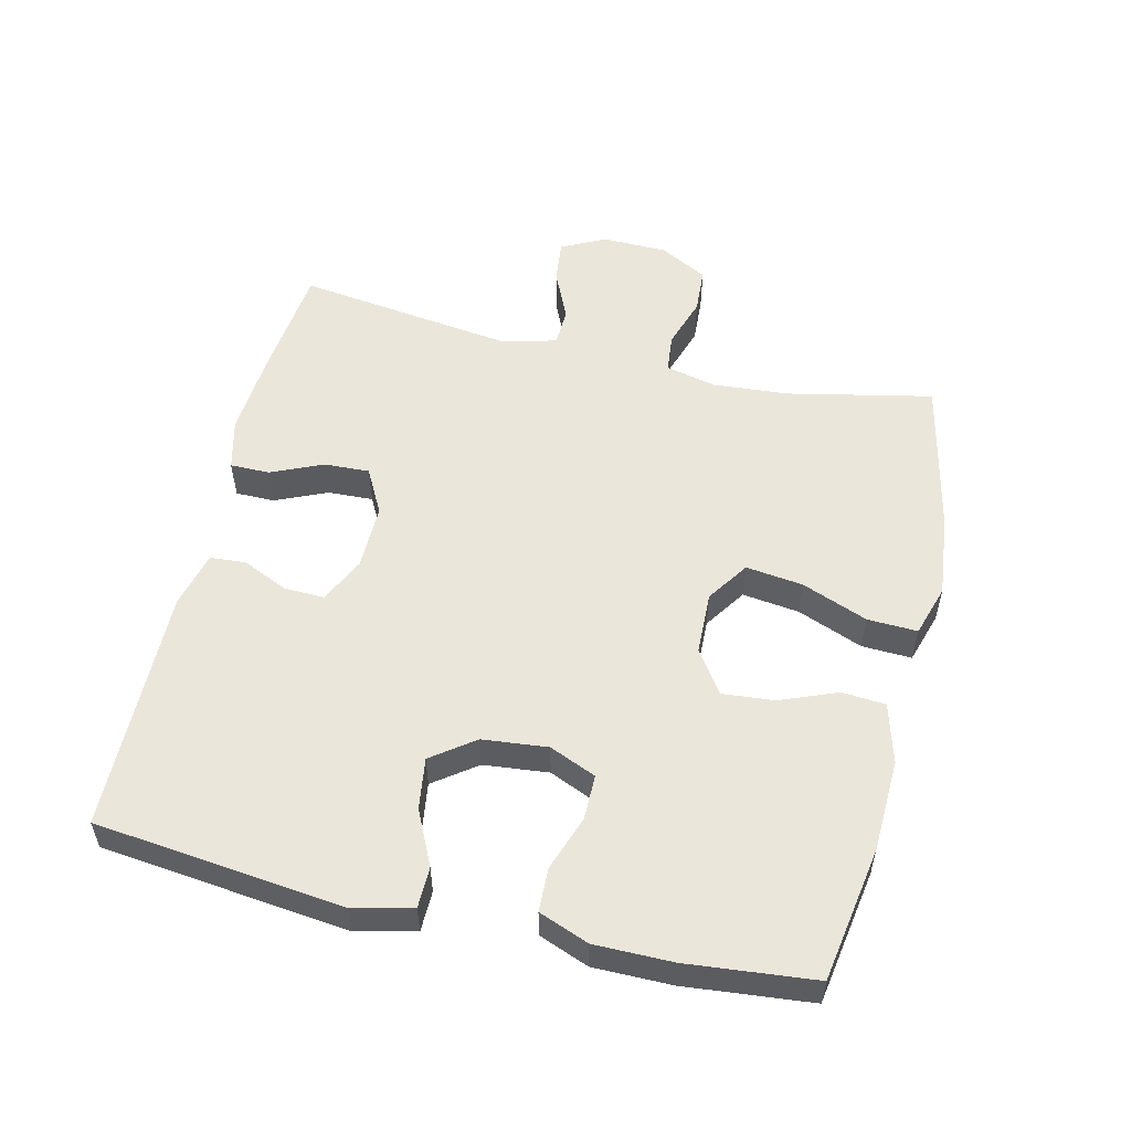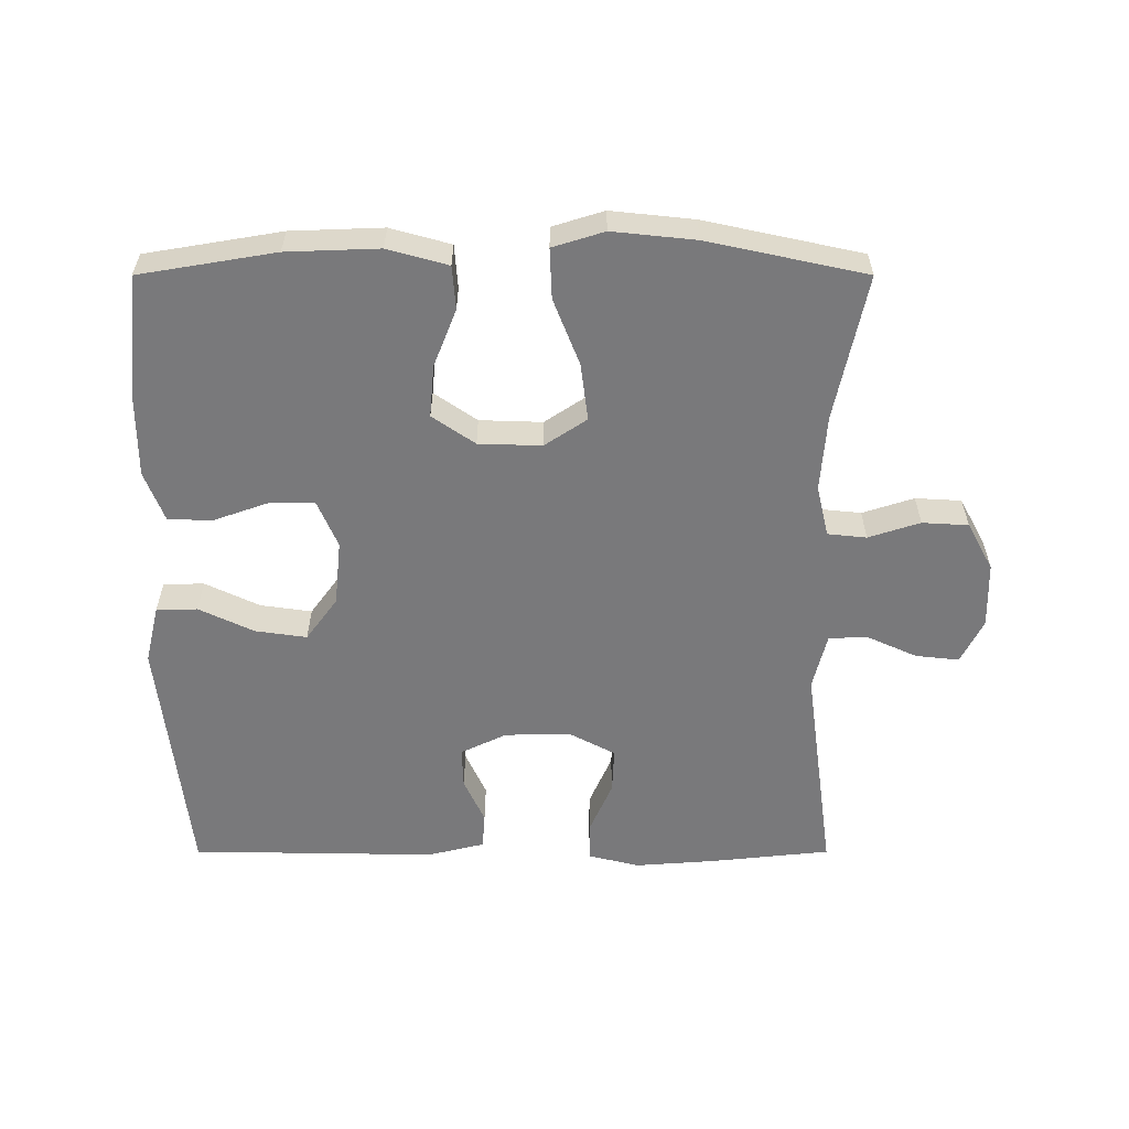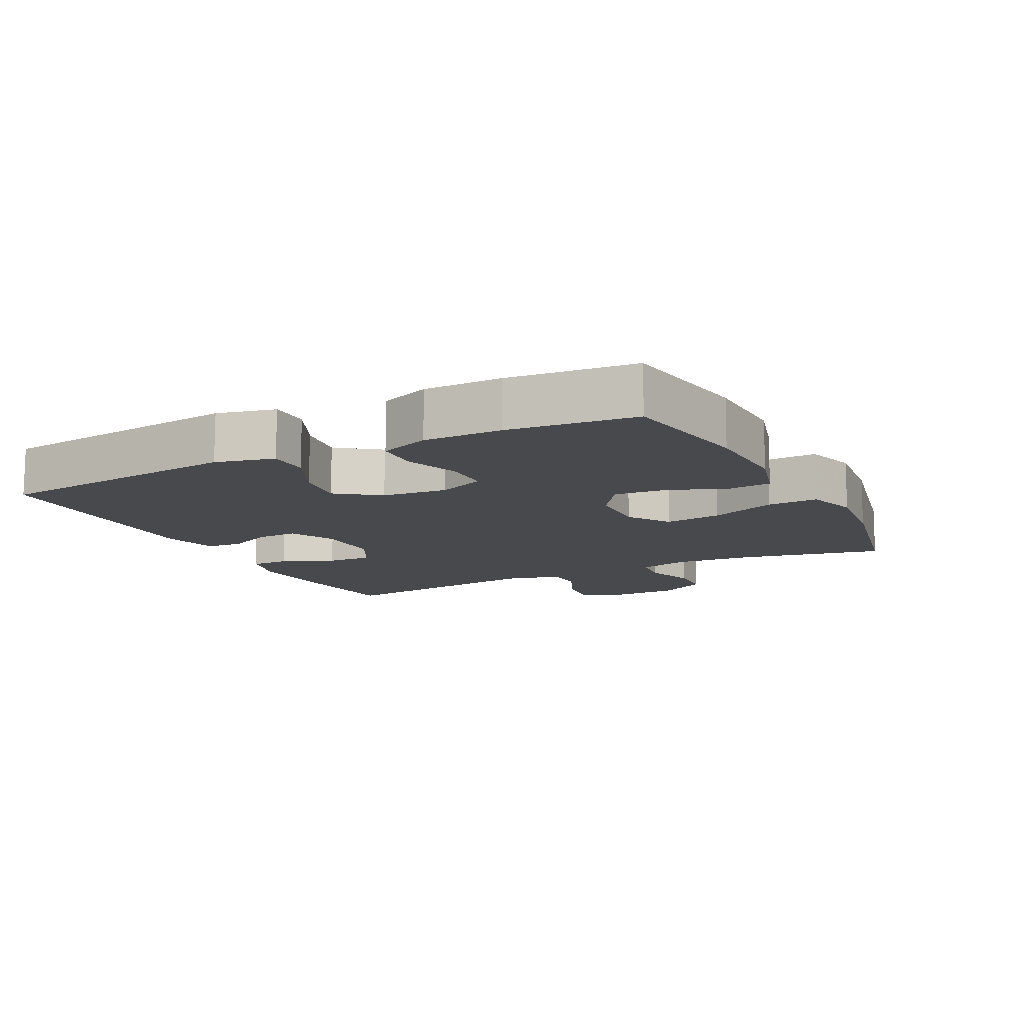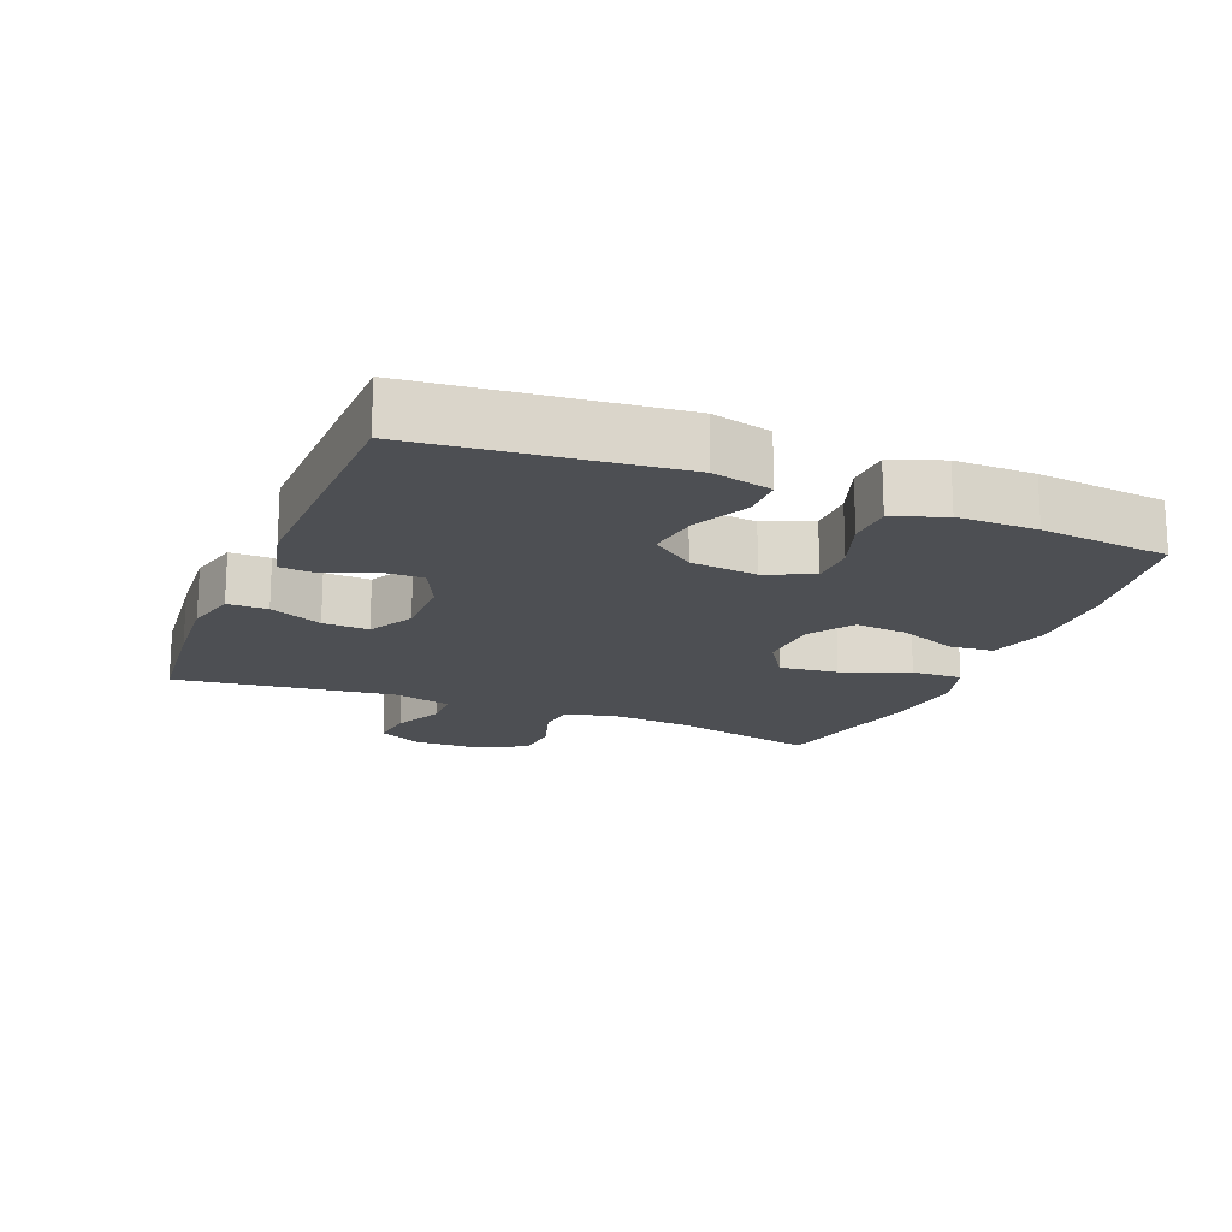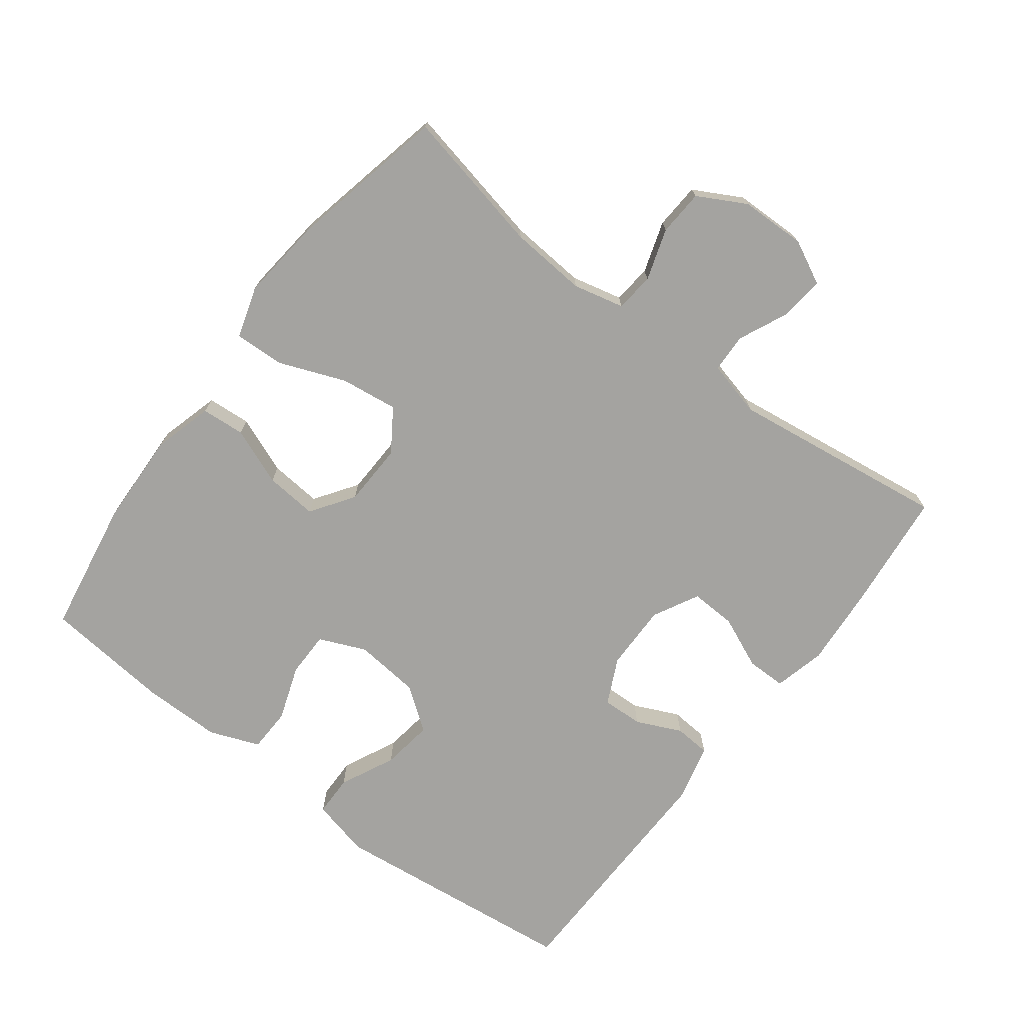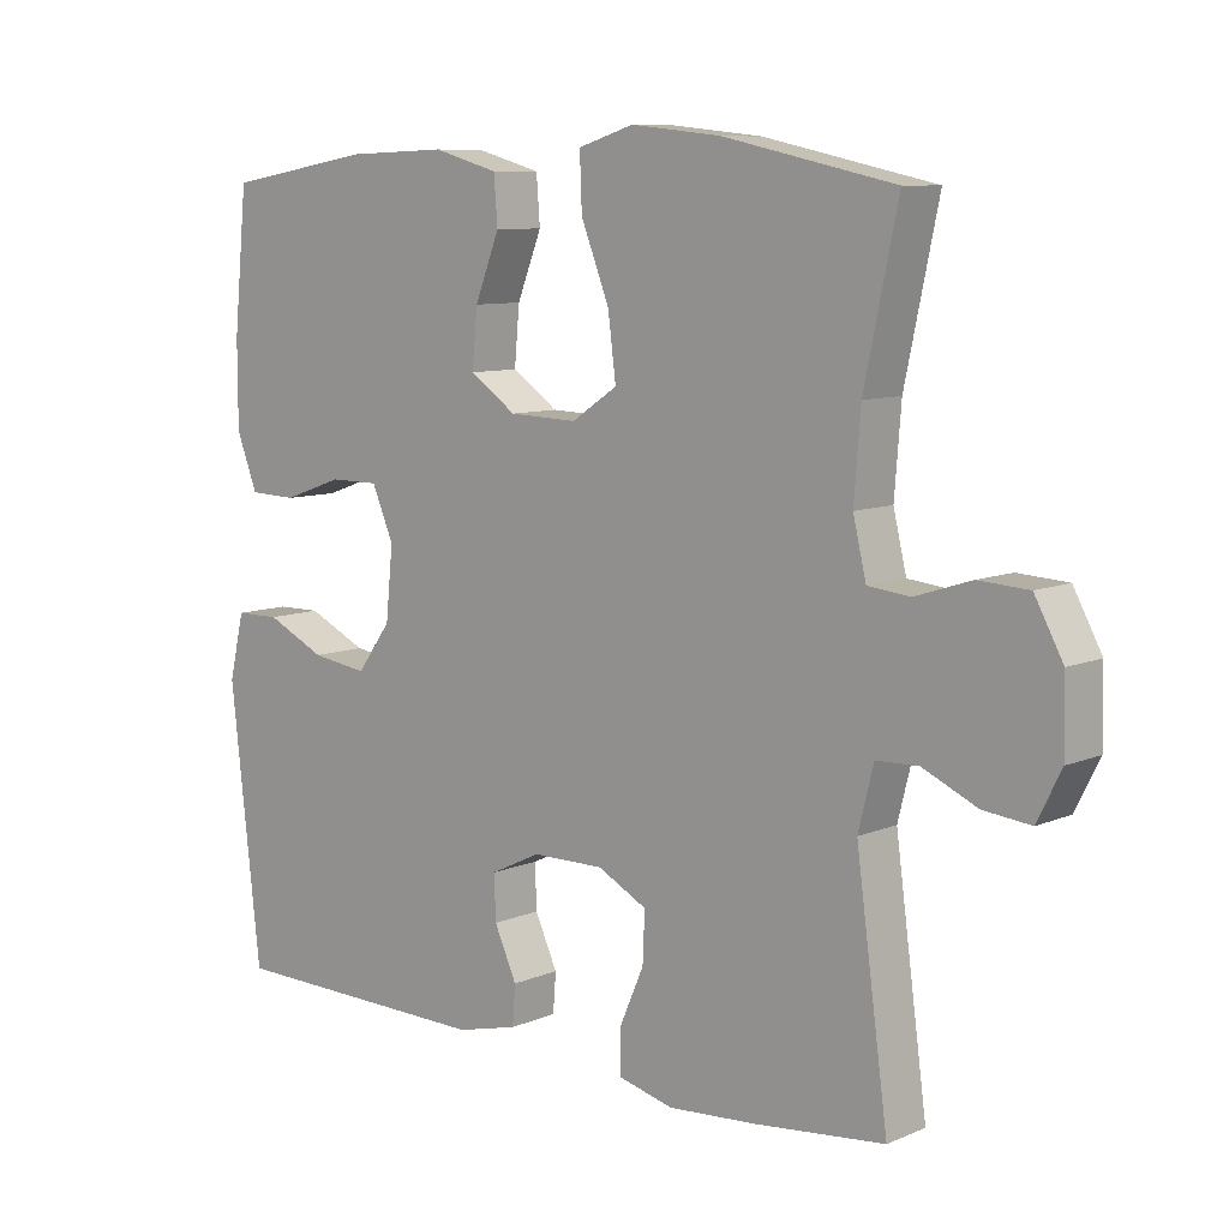
<metadata>
{"format":"obj","ext":"obj","renderer":"f3d","projection":"perspective","resolution":1024,"background":"white","views":[{"elev":54.7,"azim":-76.7,"up":"+Y"},{"elev":-57.9,"azim":0.0,"up":"+Y"},{"elev":-12.1,"azim":-63.1,"up":"+Y"},{"elev":-17.5,"azim":-112.3,"up":"+Y"},{"elev":-72.8,"azim":52.8,"up":"+Y"},{"elev":8.9,"azim":41.9,"up":"+Z"}]}
</metadata>
<code>
v -0.5 0.07 0.5
v -0.297 0.07 0.534
v -0.159 0.07 0.539
v -0.069 0.07 0.514
v -0.064 0.07 0.449
v -0.098 0.07 0.363
v -0.105 0.07 0.285
v -0.041 0.07 0.241
v 0.053 0.07 0.238
v 0.116 0.07 0.28
v 0.105 0.07 0.366
v 0.066 0.07 0.465
v 0.063 0.07 0.54
v 0.14 0.07 0.564
v 0.264 0.07 0.551
v 0.5 0.07 0.5
v 0.454 0.07 0.283
v 0.445 0.07 0.168
v 0.463 0.07 0.092
v 0.521 0.07 0.086
v 0.598 0.07 0.111
v 0.667 0.07 0.107
v 0.706 0.07 0.035
v 0.708 0.07 -0.063
v 0.675 0.07 -0.129
v 0.61 0.07 -0.122
v 0.535 0.07 -0.088
v 0.477 0.07 -0.09
v 0.456 0.07 -0.174
v 0.5 0.07 -0.5
v 0.321 0.07 -0.519
v 0.2 0.07 -0.528
v 0.123 0.07 -0.509
v 0.123 0.07 -0.45
v 0.157 0.07 -0.372
v 0.16 0.07 -0.304
v 0.092 0.07 -0.268
v -0.007 0.07 -0.269
v -0.076 0.07 -0.302
v -0.074 0.07 -0.363
v -0.043 0.07 -0.431
v -0.047 0.07 -0.485
v -0.132 0.07 -0.506
v -0.5 0.07 -0.5
v -0.542 0.07 -0.127
v -0.521 0.07 -0.039
v -0.46 0.07 -0.038
v -0.378 0.07 -0.077
v -0.301 0.07 -0.088
v -0.254 0.07 -0.024
v -0.244 0.07 0.074
v -0.274 0.07 0.144
v -0.342 0.07 0.144
v -0.424 0.07 0.115
v -0.49 0.07 0.117
v -0.519 0.07 0.192
v -0.519 0.07 0.309
v -0.5 0 0.5
v -0.297 0 0.534
v -0.159 0 0.539
v -0.069 0 0.514
v -0.064 0 0.449
v -0.098 0 0.363
v -0.105 0 0.285
v -0.041 0 0.241
v 0.053 0 0.238
v 0.116 0 0.28
v 0.105 0 0.366
v 0.066 0 0.465
v 0.063 0 0.54
v 0.14 0 0.564
v 0.264 0 0.551
v 0.5 0 0.5
v 0.454 0 0.283
v 0.445 0 0.168
v 0.463 0 0.092
v 0.521 0 0.086
v 0.598 0 0.111
v 0.667 0 0.107
v 0.706 0 0.035
v 0.708 0 -0.063
v 0.675 0 -0.129
v 0.61 0 -0.122
v 0.535 0 -0.088
v 0.477 0 -0.09
v 0.456 0 -0.174
v 0.5 0 -0.5
v 0.321 0 -0.519
v 0.2 0 -0.528
v 0.123 0 -0.509
v 0.123 0 -0.45
v 0.157 0 -0.372
v 0.16 0 -0.304
v 0.092 0 -0.268
v -0.007 0 -0.269
v -0.076 0 -0.302
v -0.074 0 -0.363
v -0.043 0 -0.431
v -0.047 0 -0.485
v -0.132 0 -0.506
v -0.5 0 -0.5
v -0.542 0 -0.127
v -0.521 0 -0.039
v -0.46 0 -0.038
v -0.378 0 -0.077
v -0.301 0 -0.088
v -0.254 0 -0.024
v -0.244 0 0.074
v -0.274 0 0.144
v -0.342 0 0.144
v -0.424 0 0.115
v -0.49 0 0.117
v -0.519 0 0.192
v -0.519 0 0.309
f 53 54 55 56
f 52 53 56 57
f 45 46 47 48
f 45 48 49
f 44 45 49
f 43 44 49 50
f 40 41 42 43
f 39 40 43 50
f 32 33 34 35
f 32 35 36
f 29 30 31 32
f 28 29 32 36
f 24 25 26 27
f 24 27 28
f 23 24 28
f 20 21 22 23
f 19 20 23 28
f 18 19 28 36
f 14 15 16 17
f 11 12 13 14
f 10 11 14 17
f 9 10 17 18
f 3 4 5 6
f 3 6 7
f 2 3 7
f 52 57 1 2
f 51 52 2 7
f 38 39 50 51
f 37 38 51 7
f 36 37 7 8
f 8 9 18 36
f 113 112 111 110
f 114 113 110 109
f 105 104 103 102
f 106 105 102
f 106 102 101
f 107 106 101 100
f 100 99 98 97
f 107 100 97 96
f 92 91 90 89
f 93 92 89
f 89 88 87 86
f 93 89 86 85
f 84 83 82 81
f 85 84 81
f 85 81 80
f 80 79 78 77
f 85 80 77 76
f 93 85 76 75
f 74 73 72 71
f 71 70 69 68
f 74 71 68 67
f 75 74 67 66
f 63 62 61 60
f 64 63 60
f 64 60 59
f 59 58 114 109
f 64 59 109 108
f 108 107 96 95
f 64 108 95 94
f 65 64 94 93
f 93 75 66 65
f 1 58 59 2
f 2 59 60 3
f 3 60 61 4
f 4 61 62 5
f 5 62 63 6
f 6 63 64 7
f 7 64 65 8
f 8 65 66 9
f 9 66 67 10
f 10 67 68 11
f 11 68 69 12
f 12 69 70 13
f 13 70 71 14
f 14 71 72 15
f 15 72 73 16
f 16 73 74 17
f 17 74 75 18
f 18 75 76 19
f 19 76 77 20
f 20 77 78 21
f 21 78 79 22
f 22 79 80 23
f 23 80 81 24
f 24 81 82 25
f 25 82 83 26
f 26 83 84 27
f 27 84 85 28
f 28 85 86 29
f 29 86 87 30
f 30 87 88 31
f 31 88 89 32
f 32 89 90 33
f 33 90 91 34
f 34 91 92 35
f 35 92 93 36
f 36 93 94 37
f 37 94 95 38
f 38 95 96 39
f 39 96 97 40
f 40 97 98 41
f 41 98 99 42
f 42 99 100 43
f 43 100 101 44
f 44 101 102 45
f 45 102 103 46
f 46 103 104 47
f 47 104 105 48
f 48 105 106 49
f 49 106 107 50
f 50 107 108 51
f 51 108 109 52
f 52 109 110 53
f 53 110 111 54
f 54 111 112 55
f 55 112 113 56
f 56 113 114 57
f 57 114 58 1

</code>
